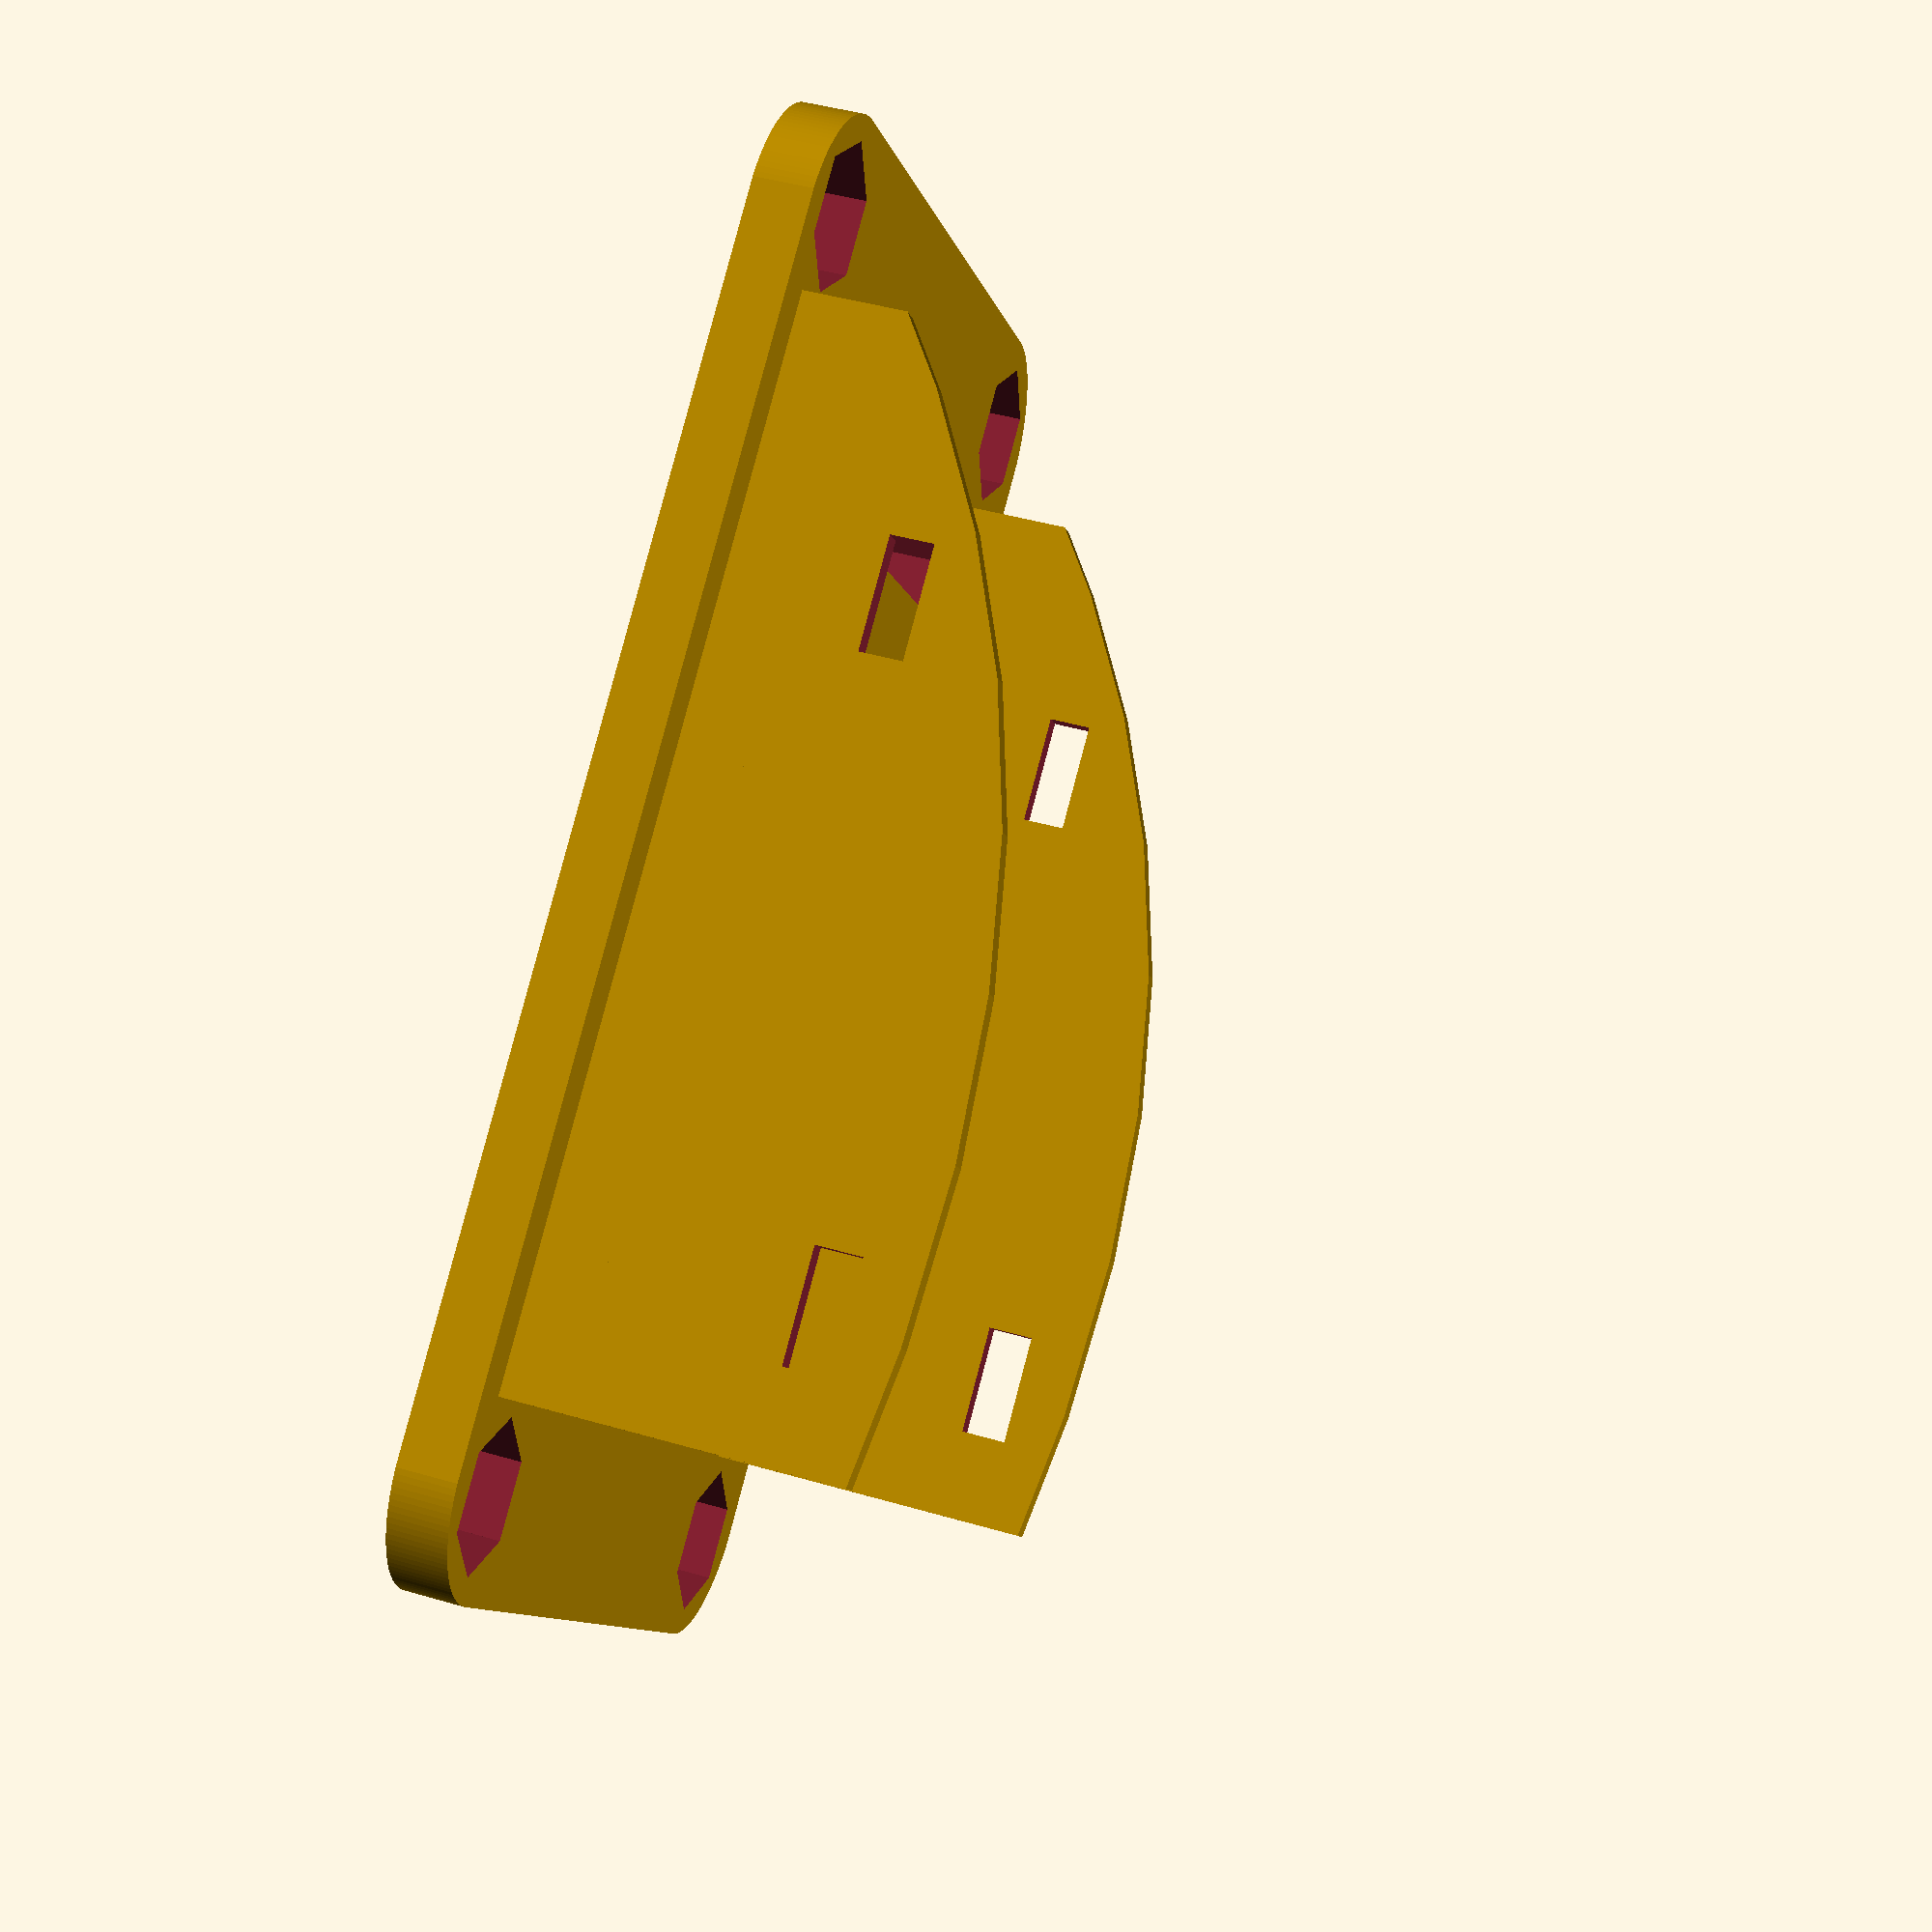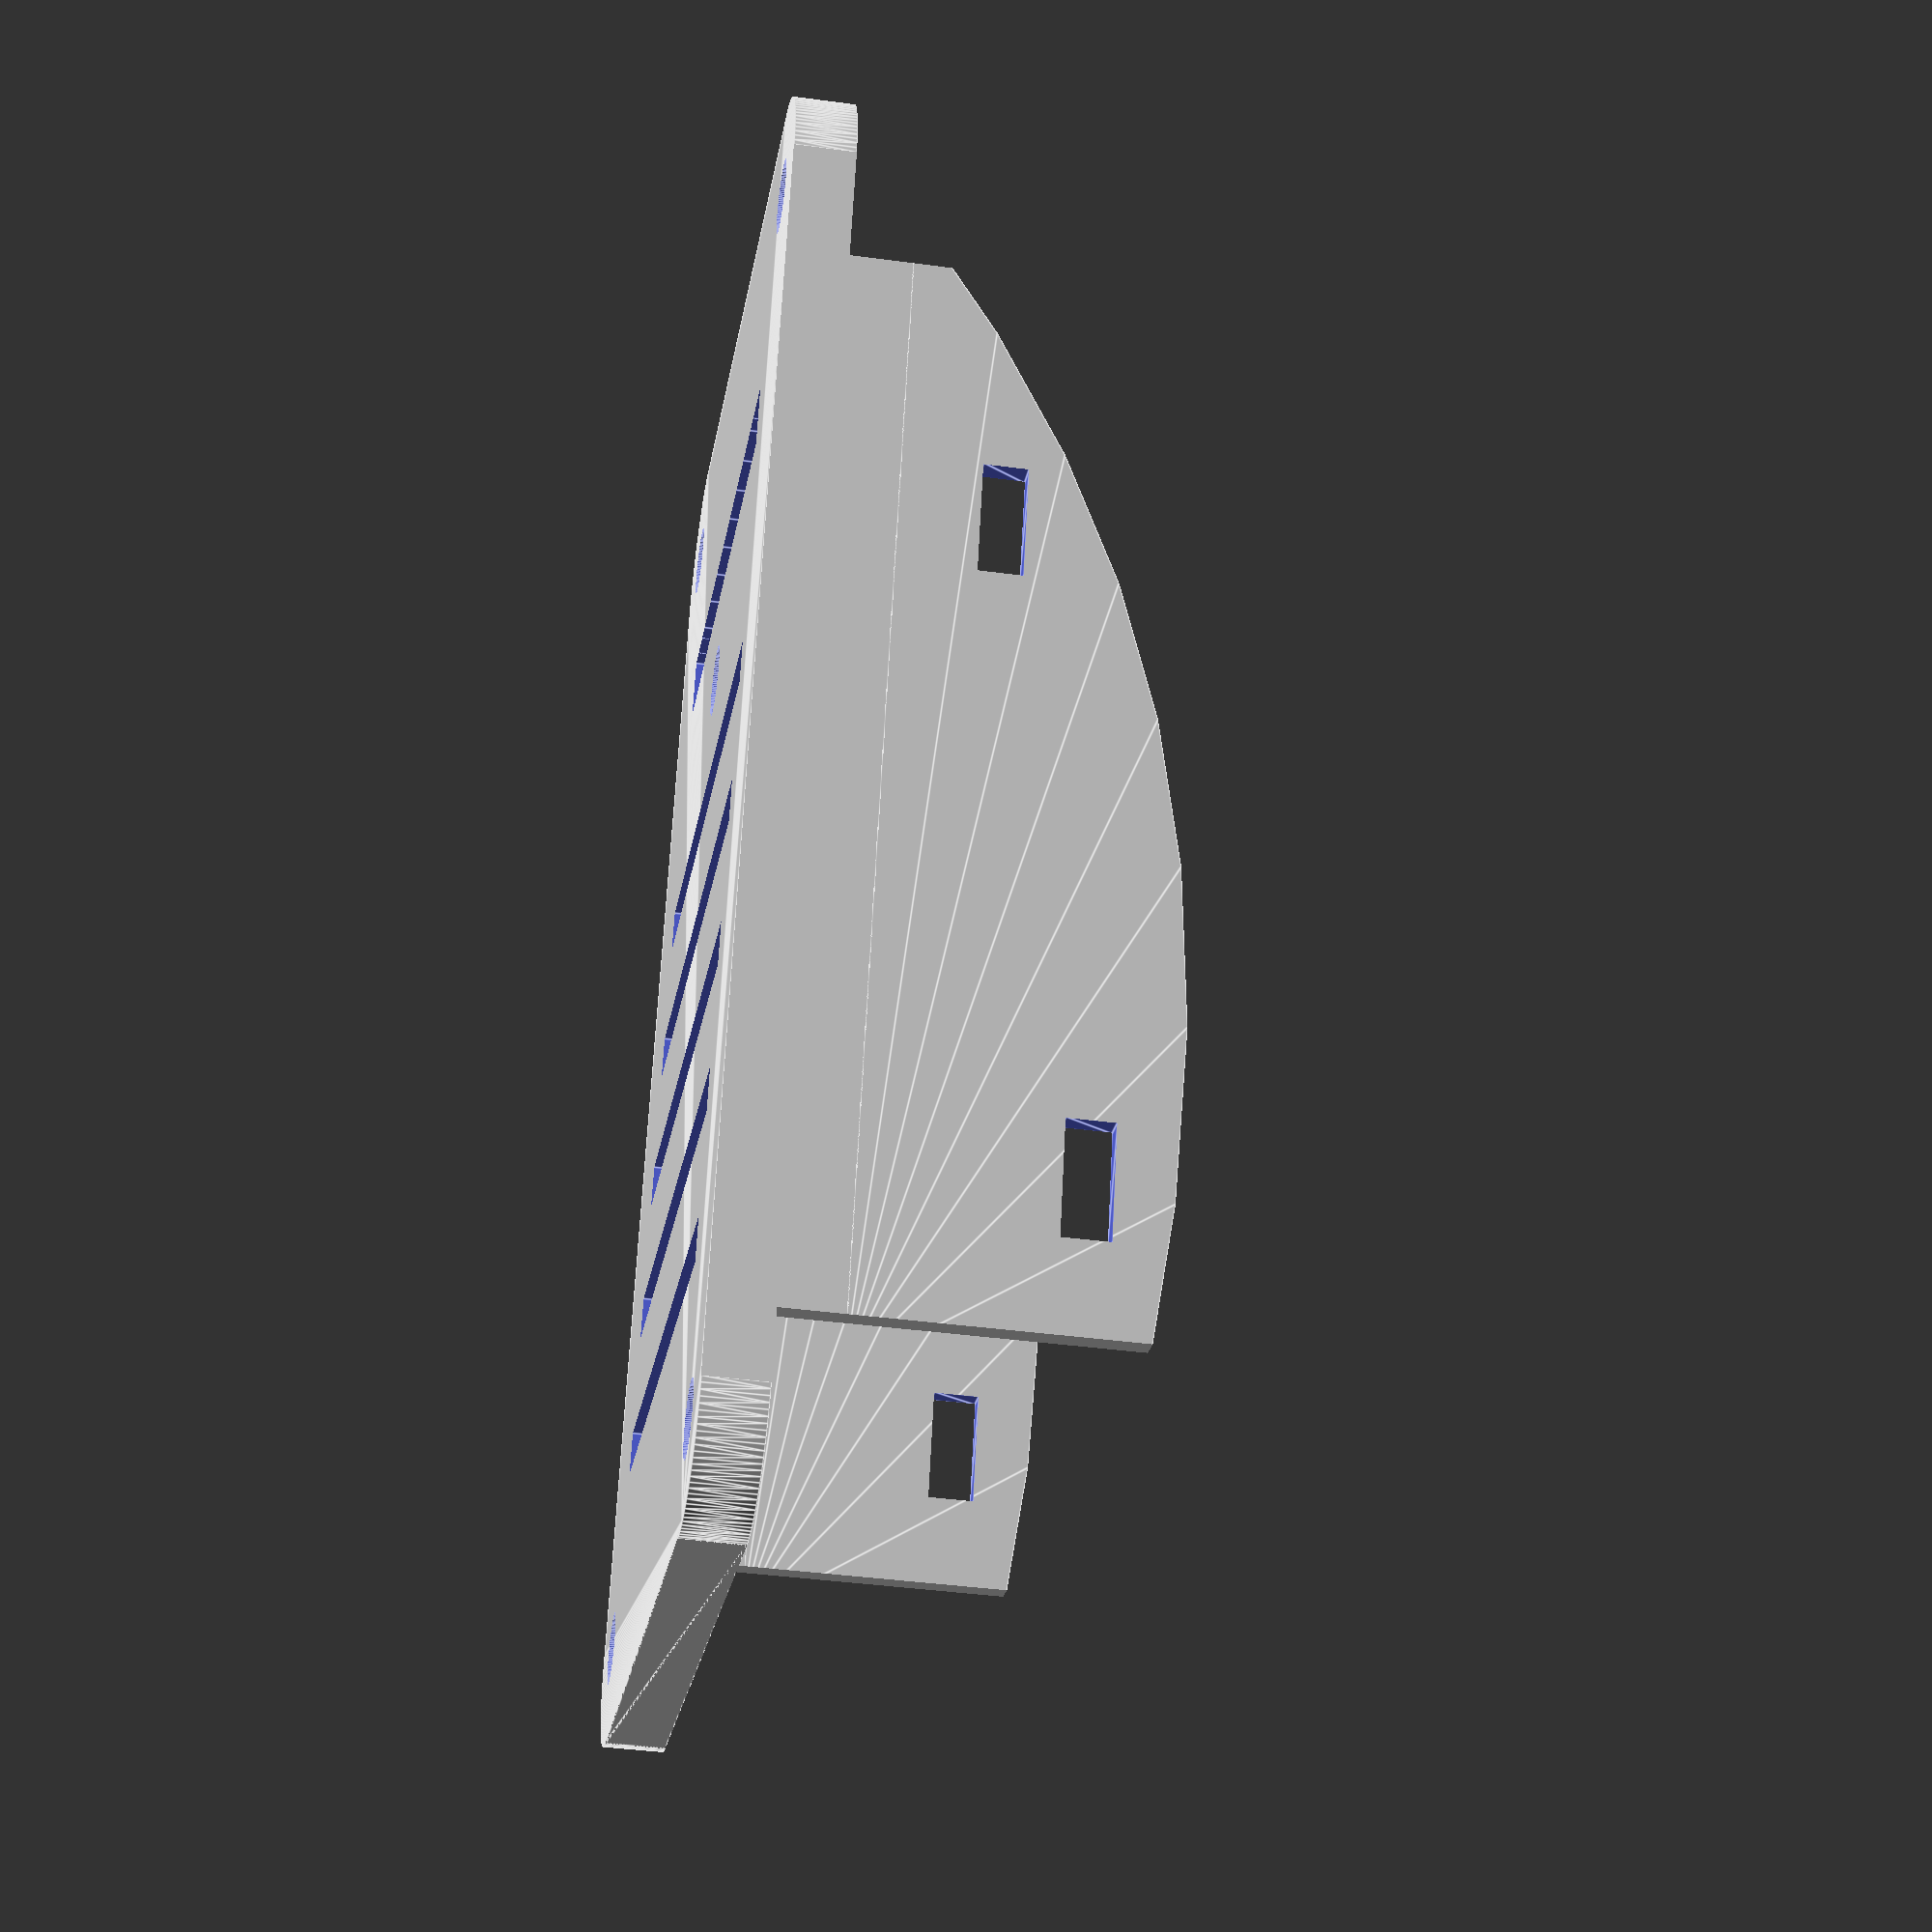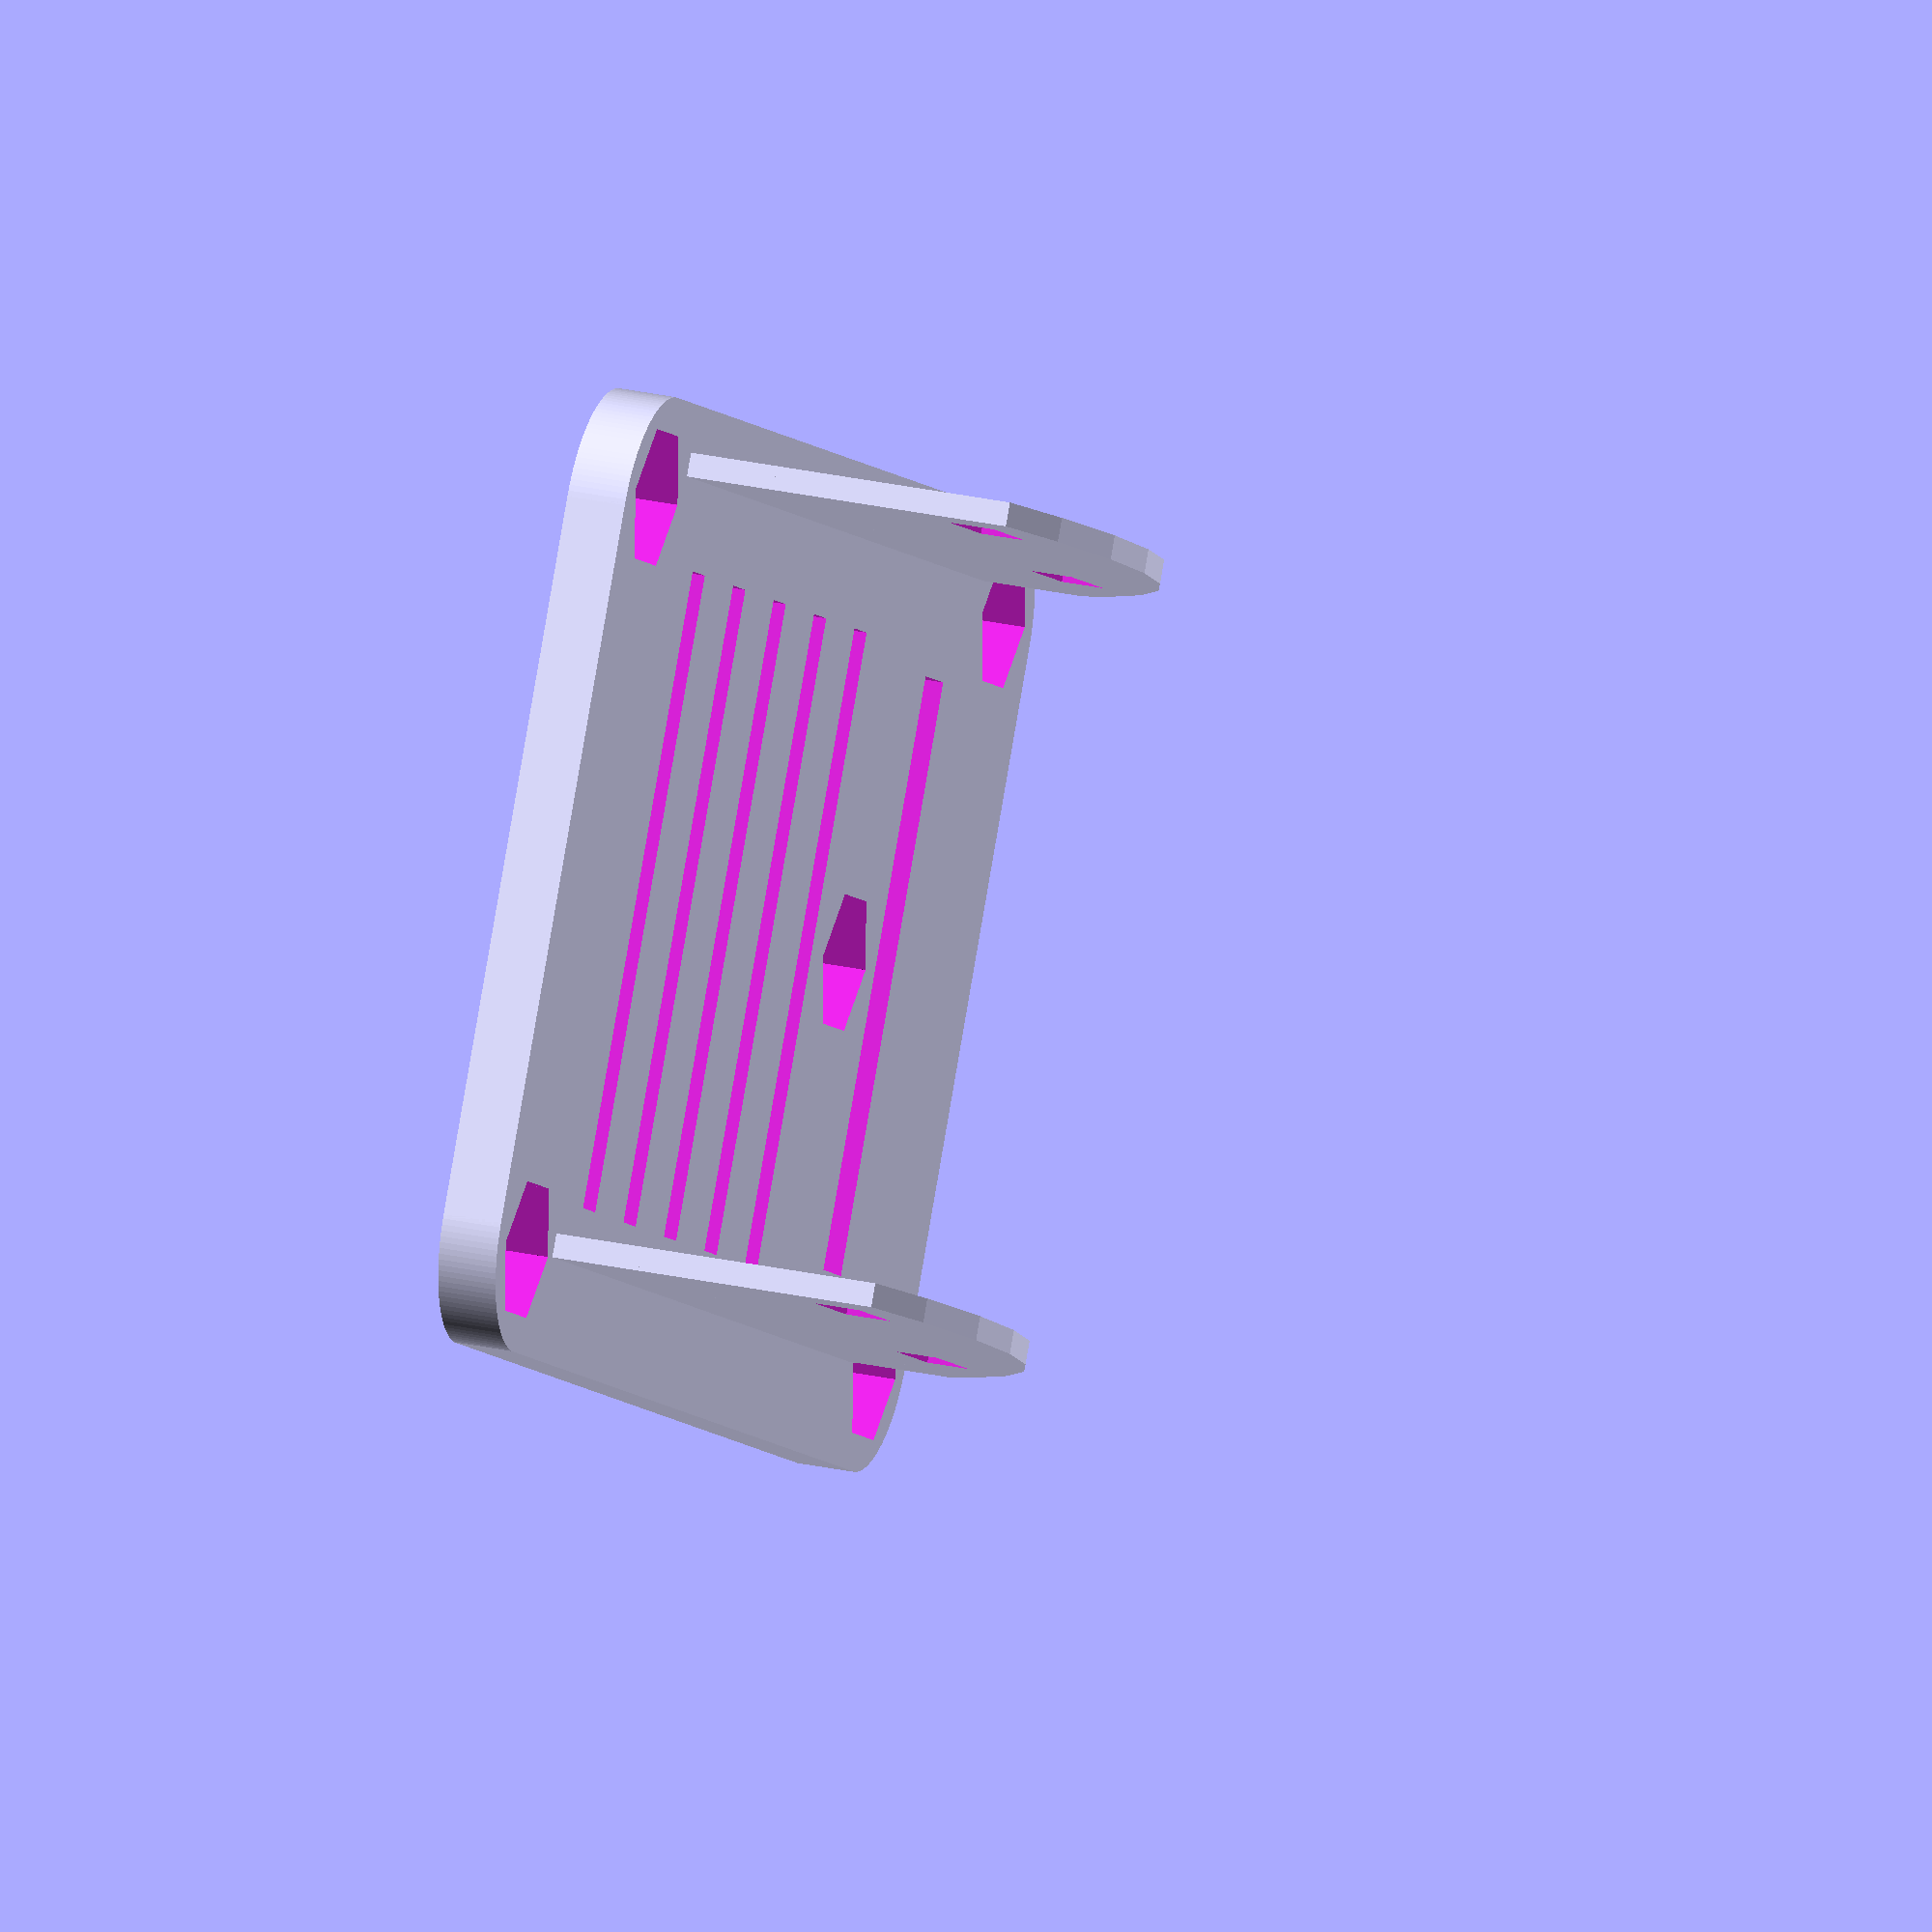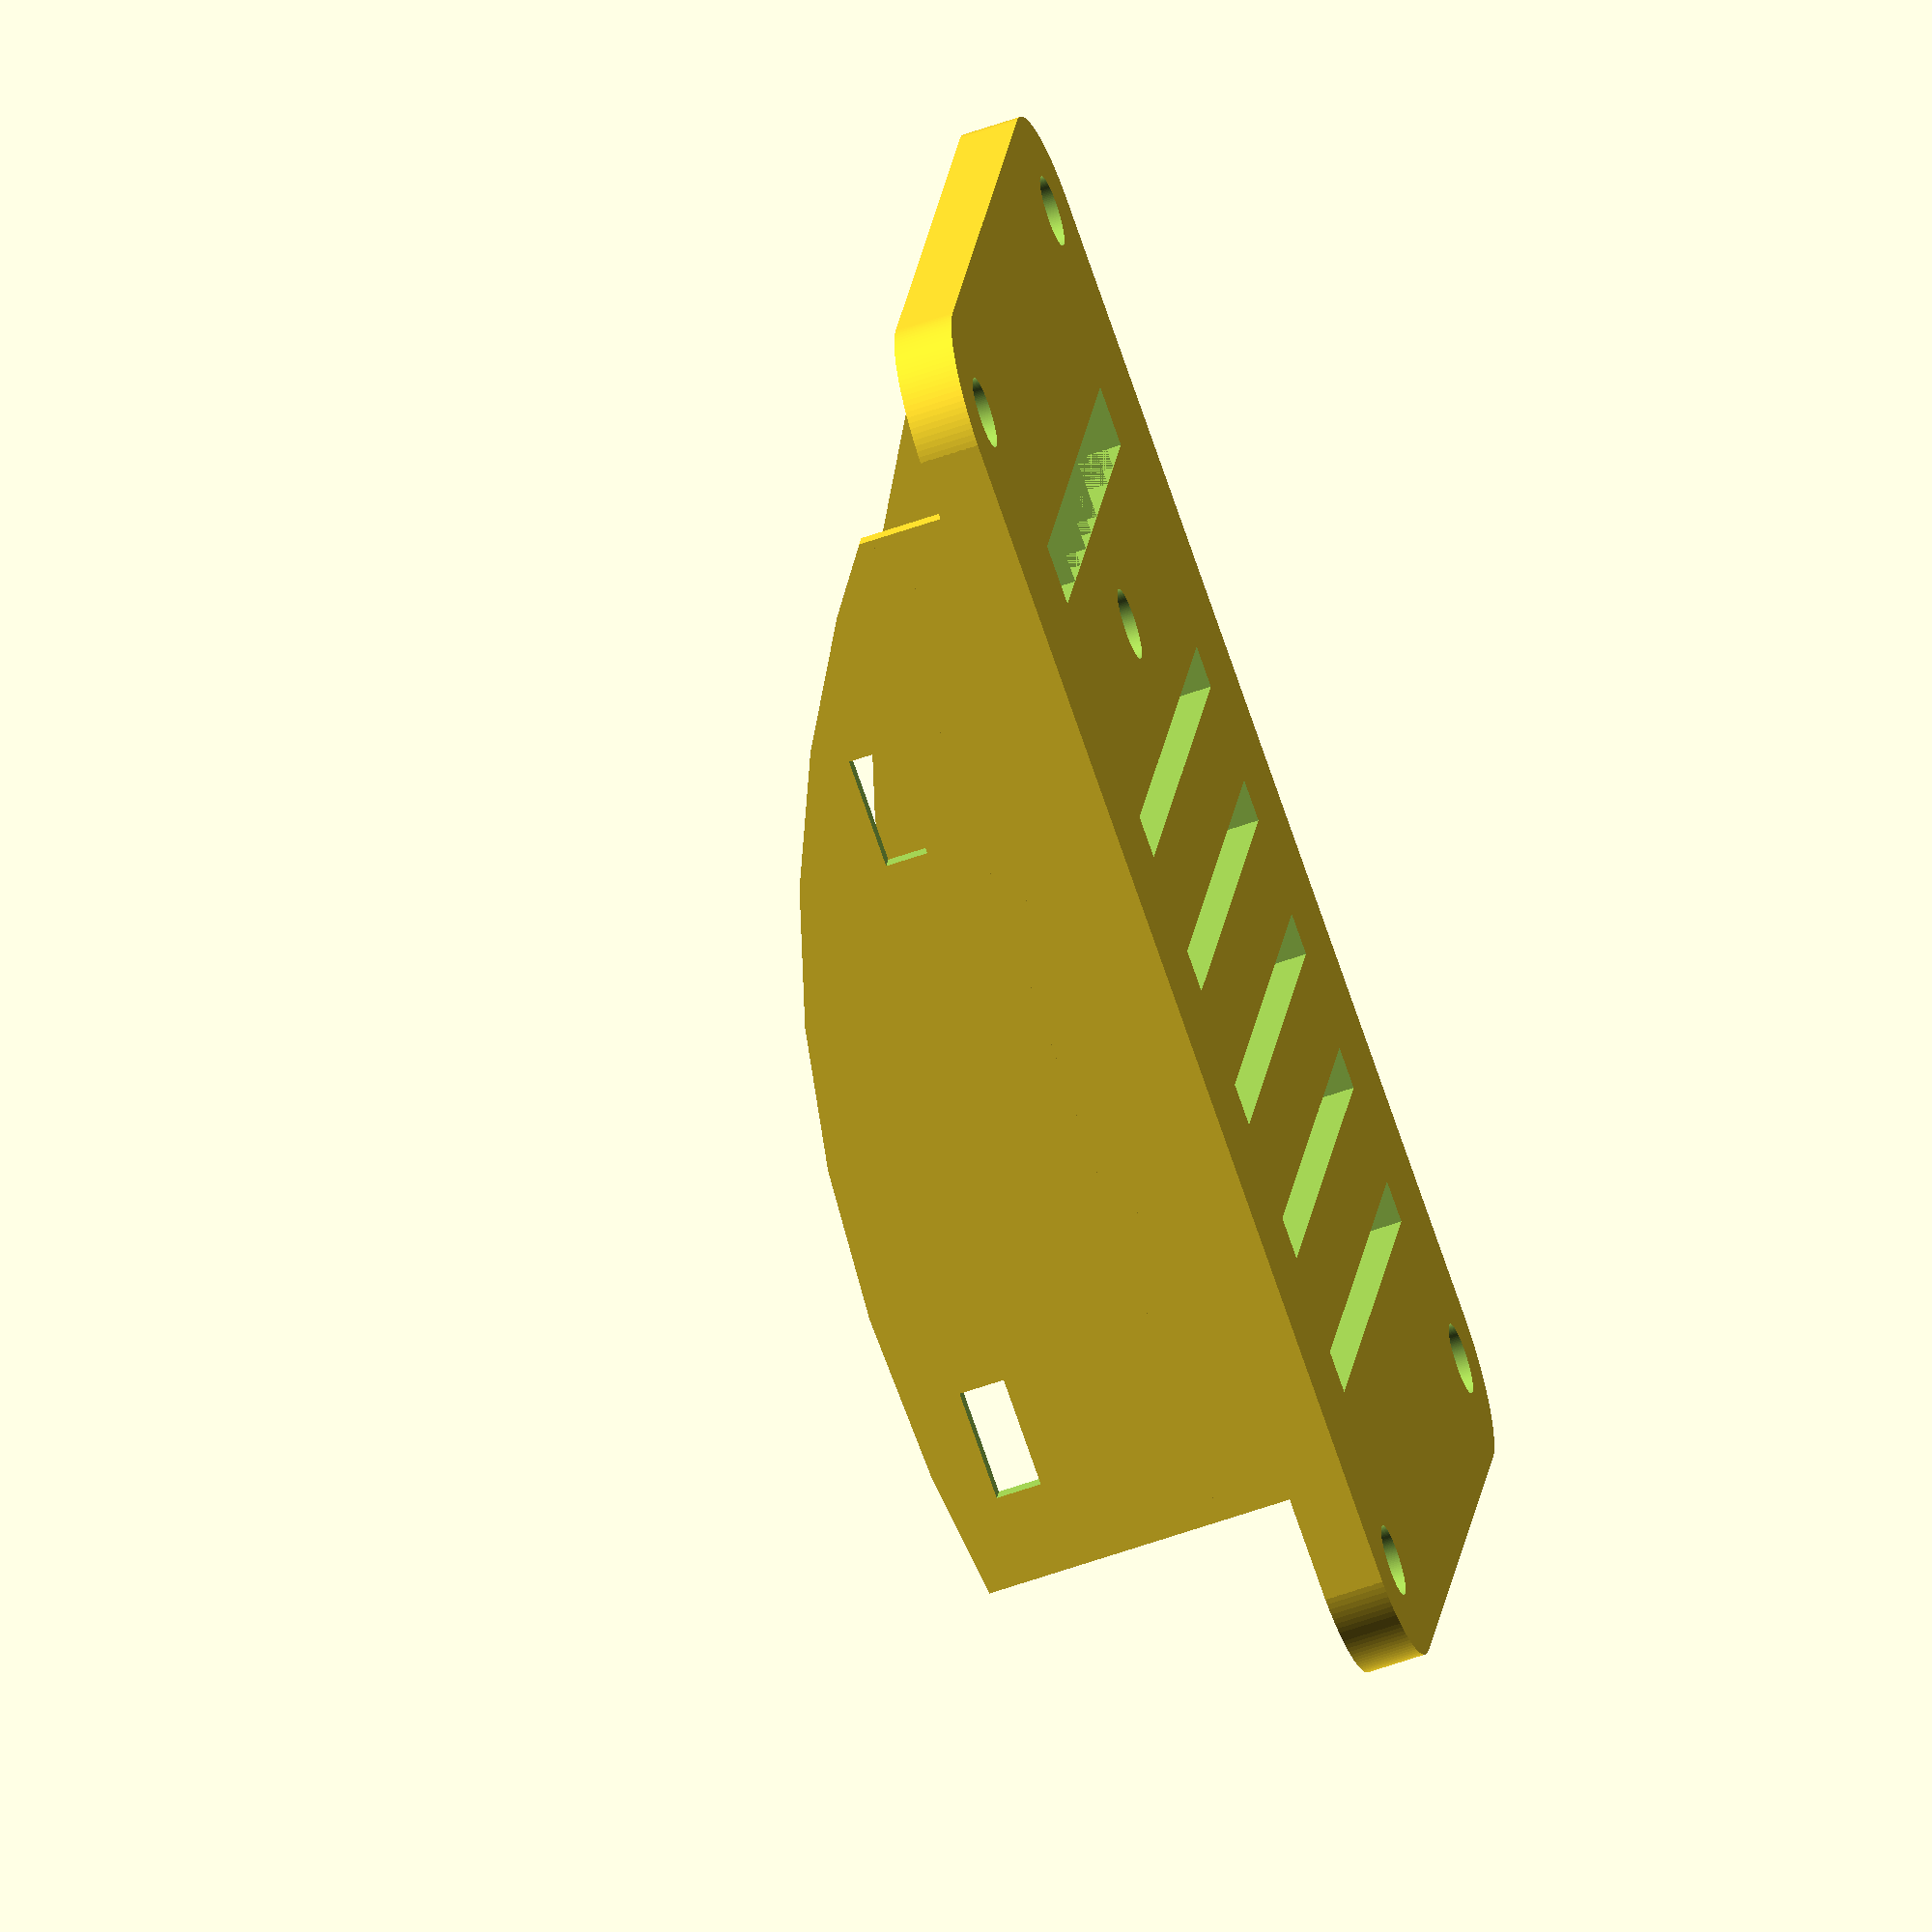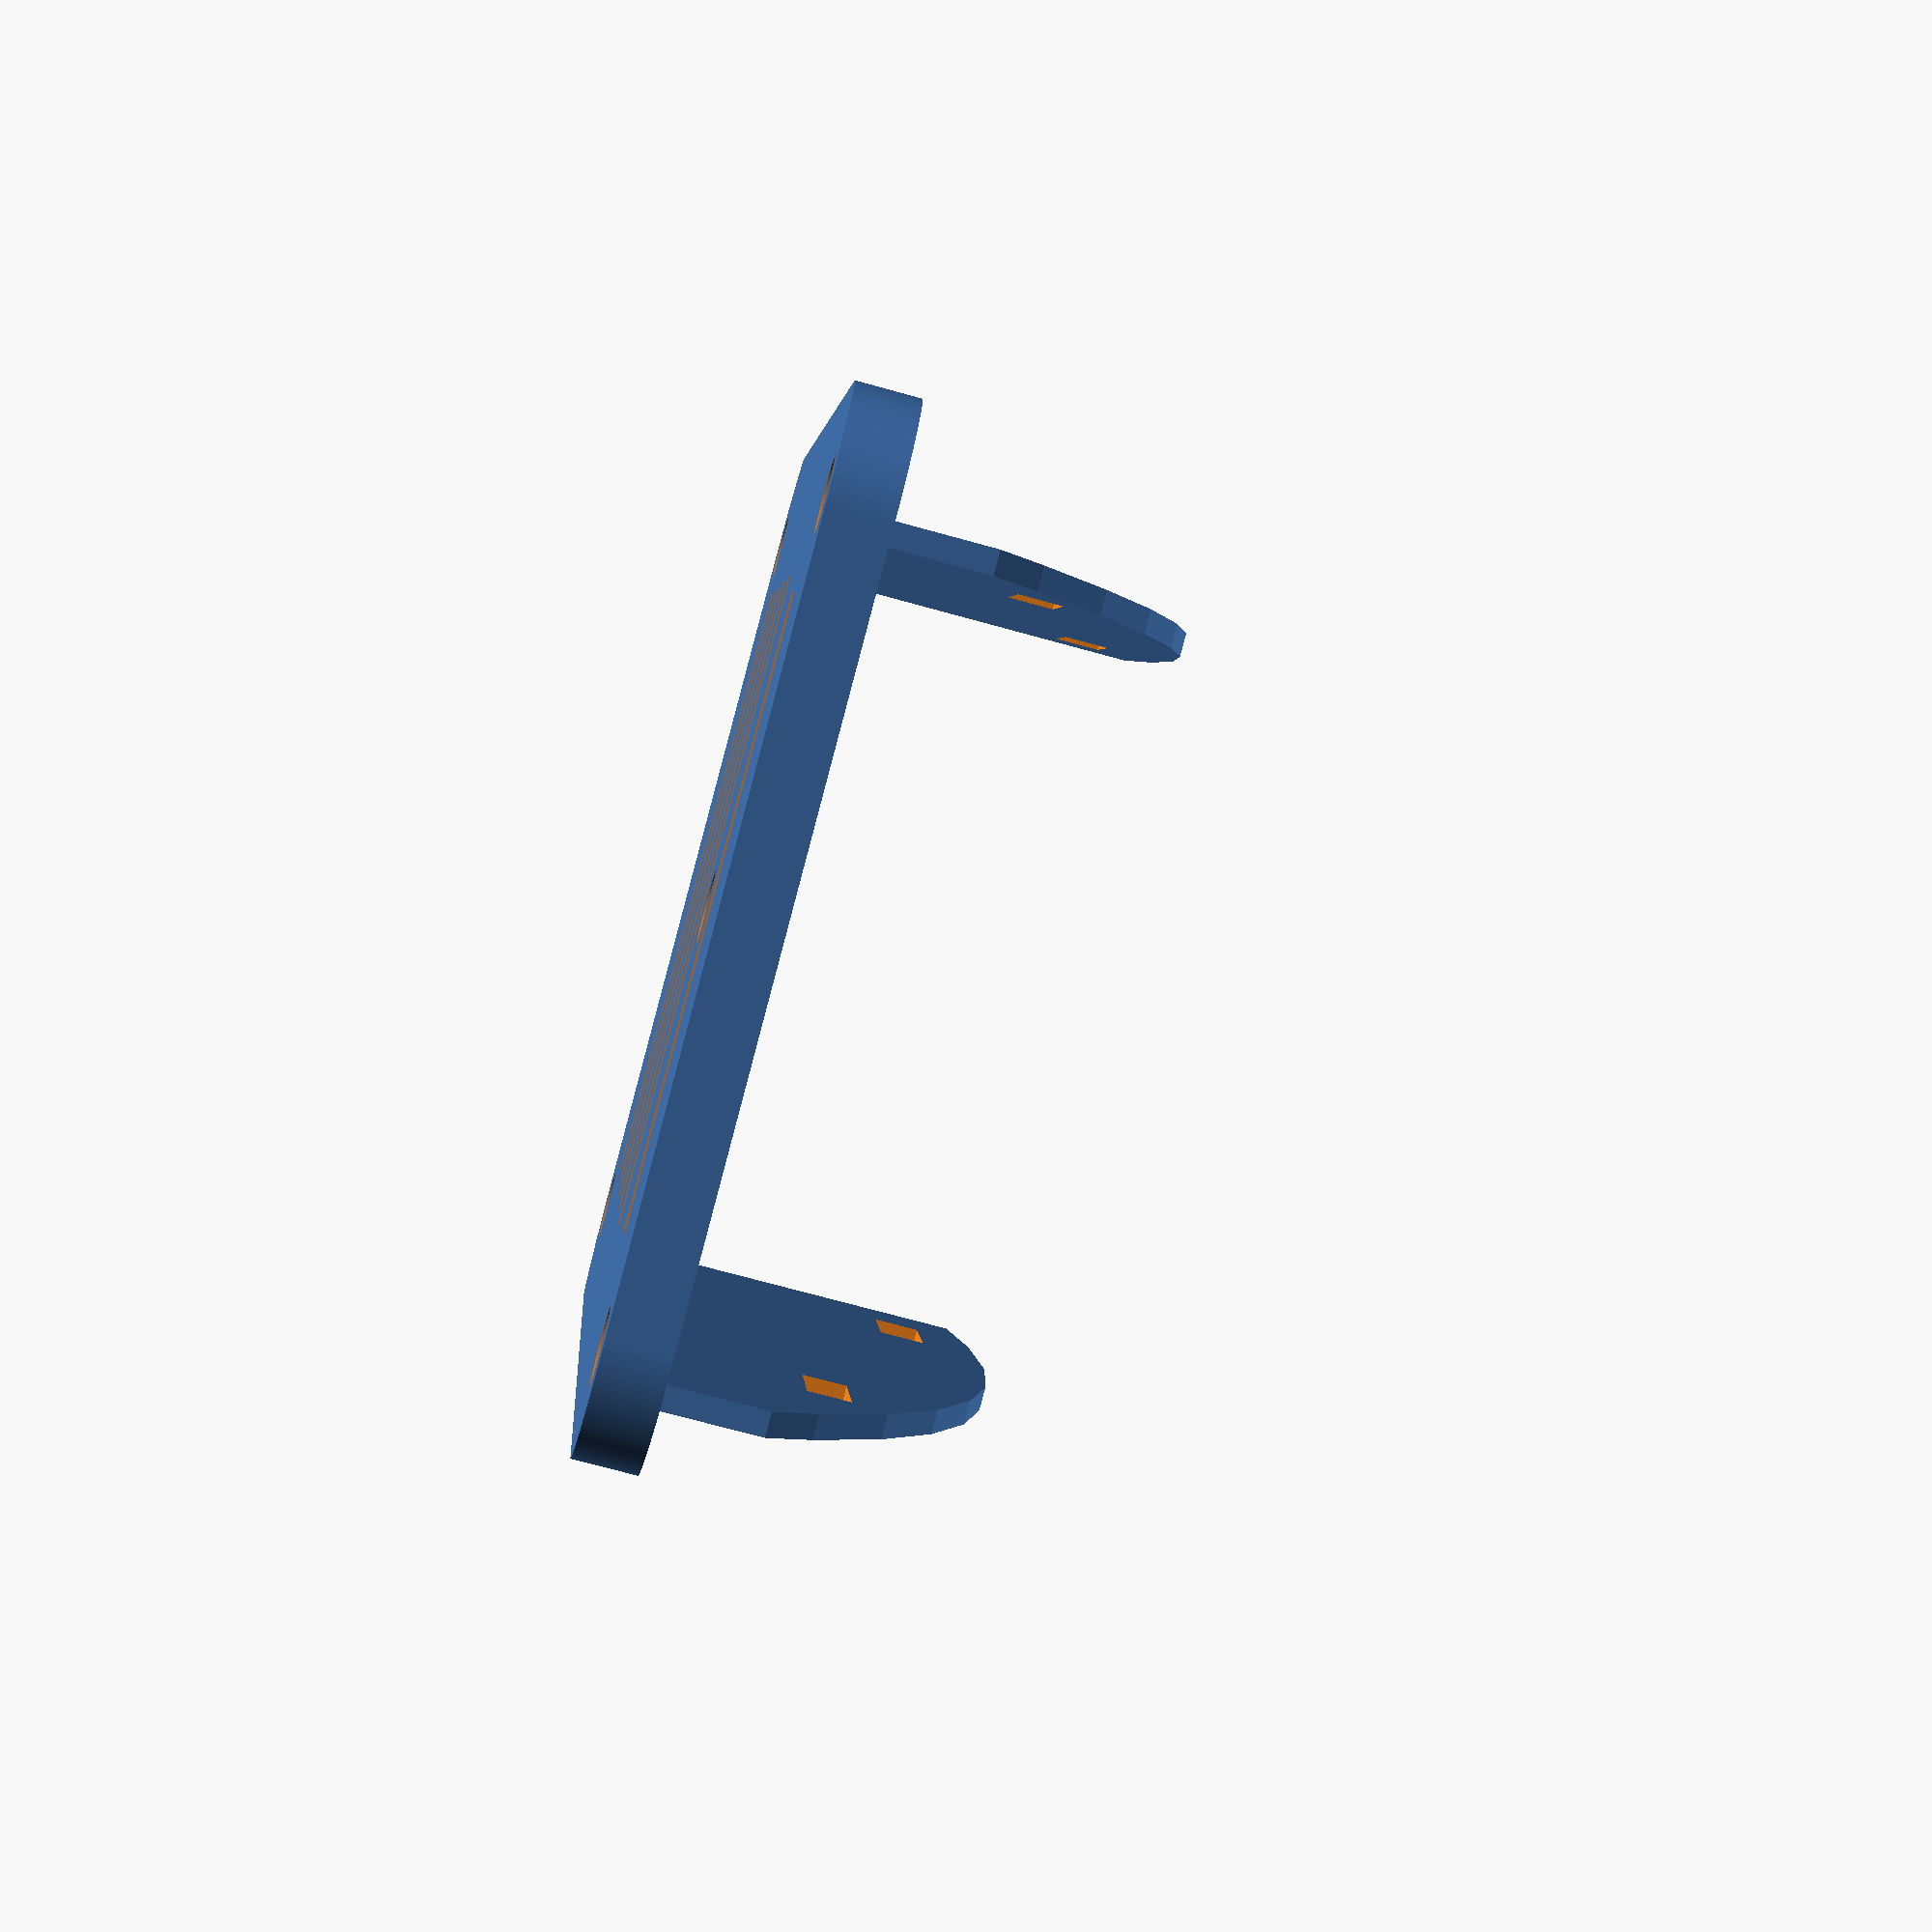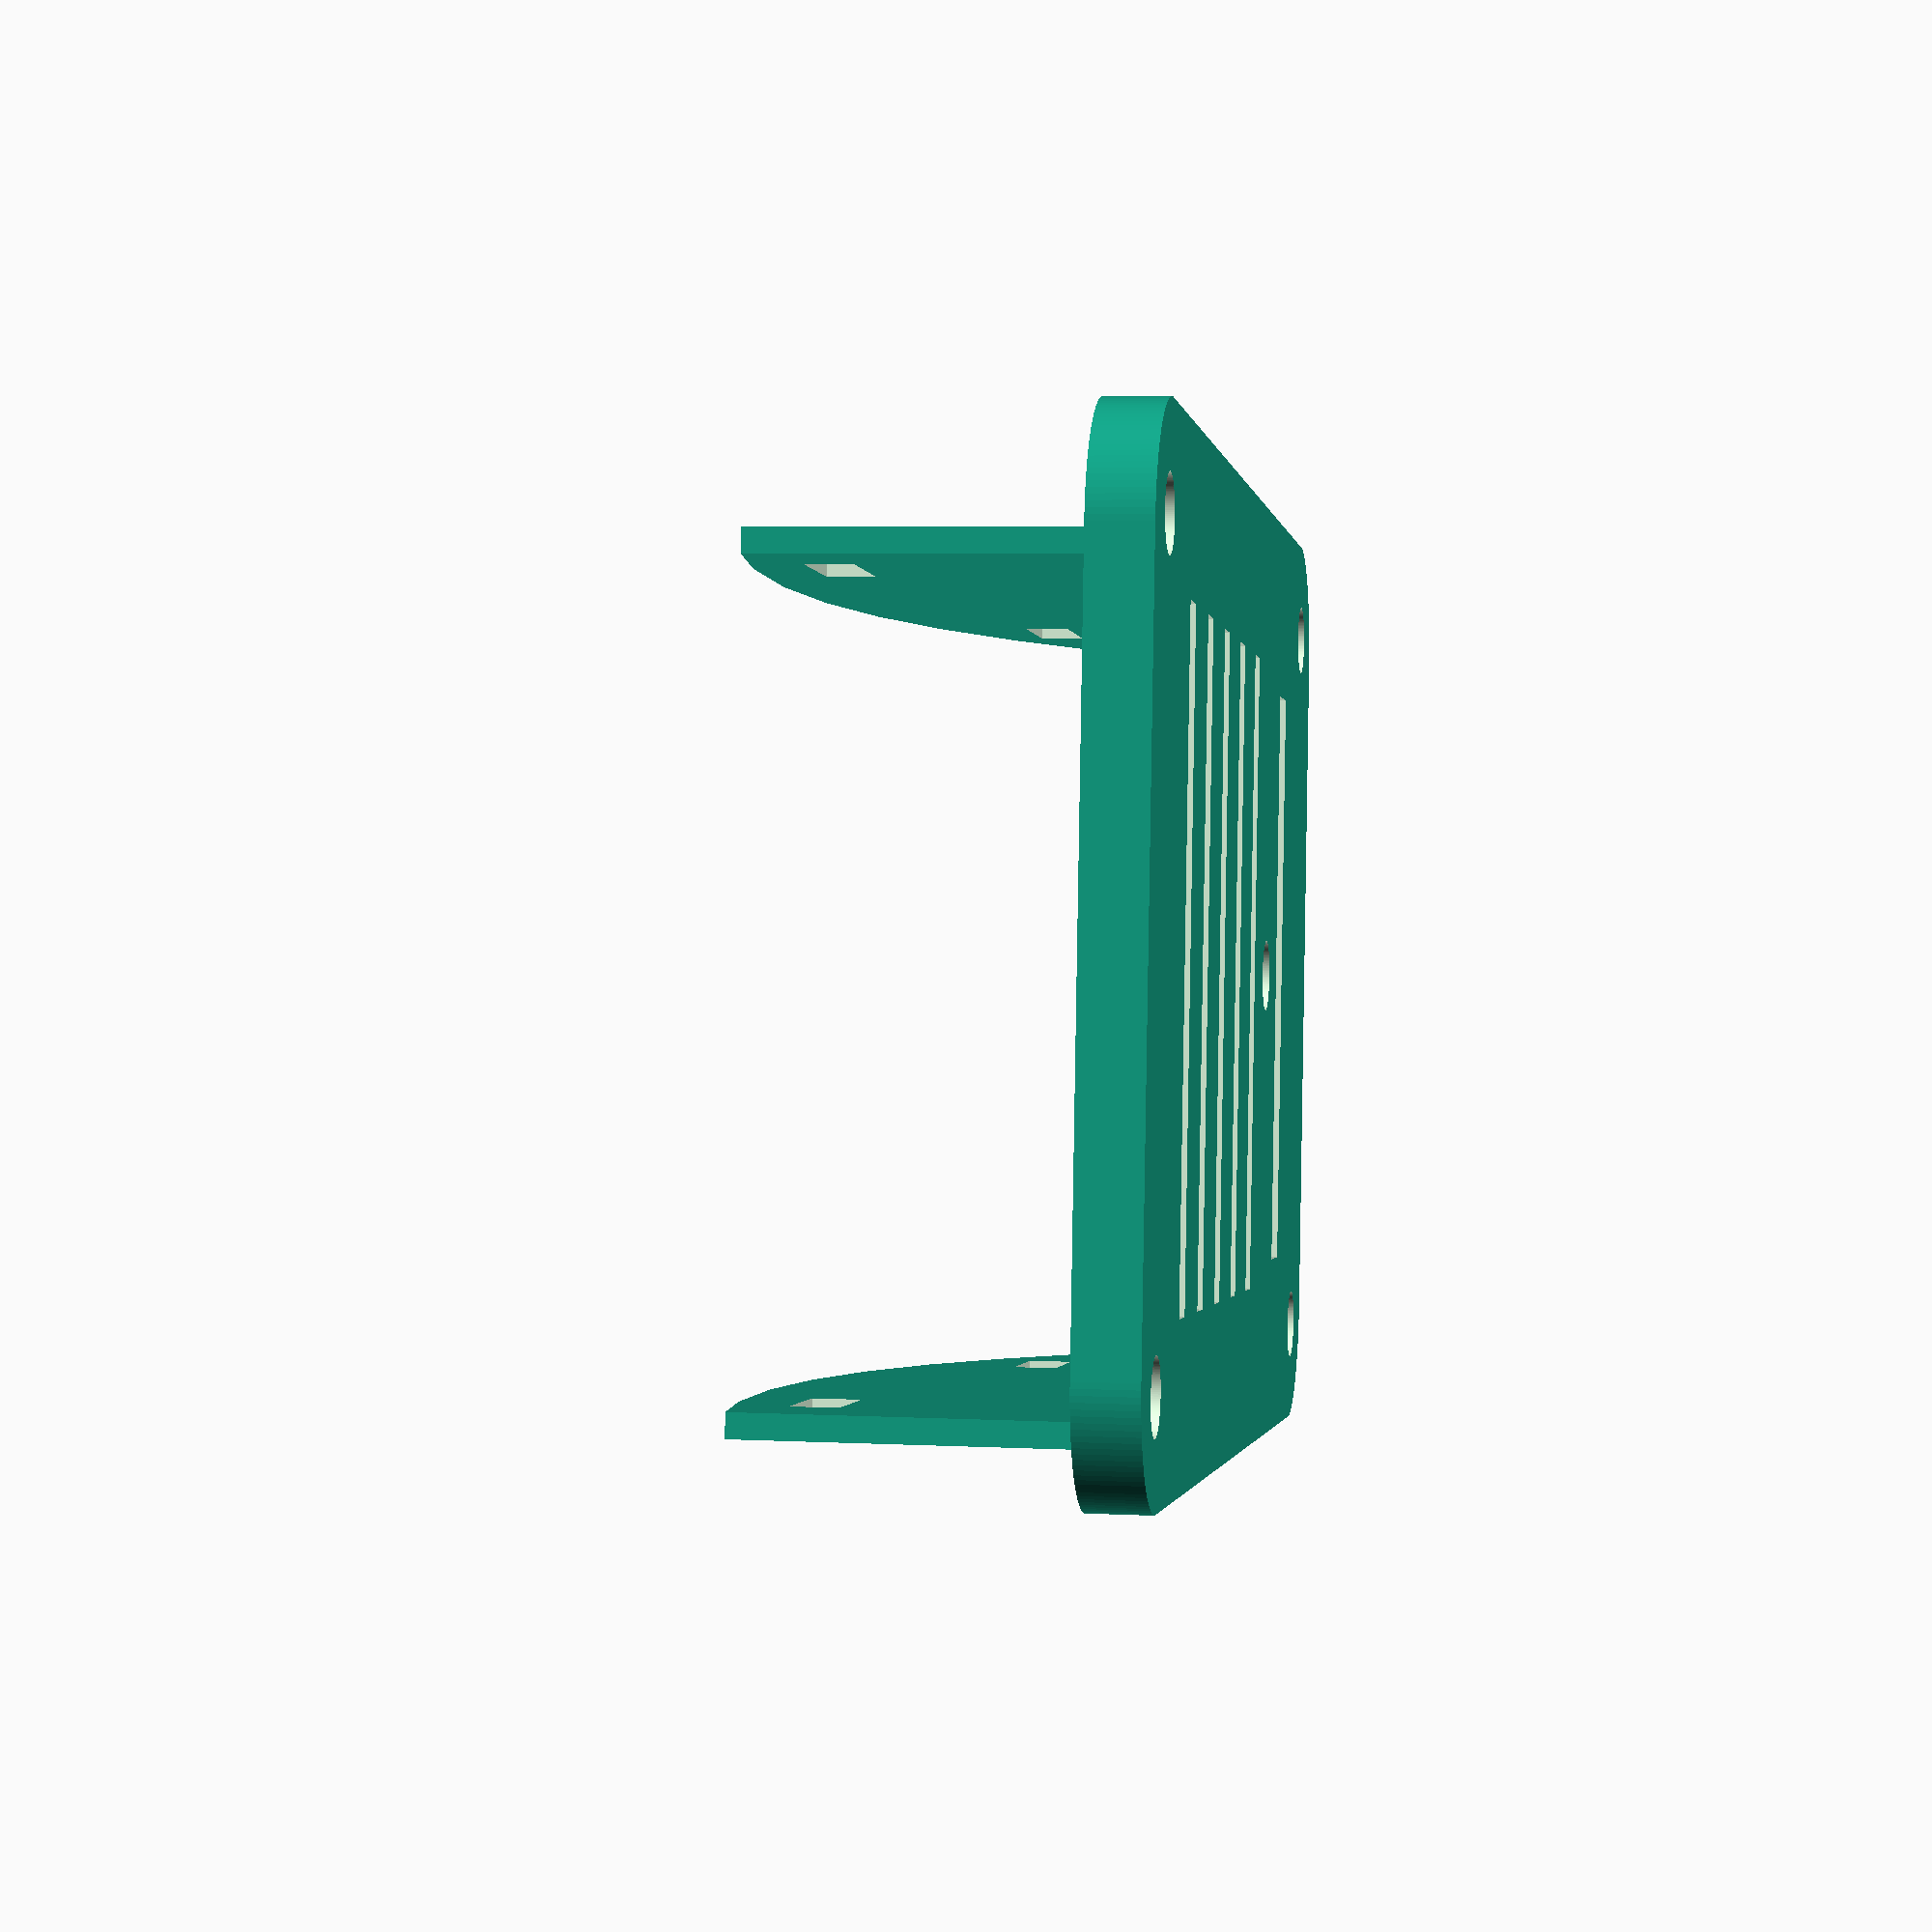
<openscad>
/* [DOCK_BODY] */
DOCK_BODY_DEPTH = 14;
DOCK_BODY_HEIGHT = 40;
DOCK_BODY_WIDTH = 60;

DOCK_BACK_THICKNESS = 6;
DOCK_FRONT_THICKNESS = 2.5;
DOCK_WALL_THICKNESS = 3.5;

//Protector should be a part of the front cover - it will be easier to print per module
DOCK_PROTECTOR_HEIGHT = 0;
DOCK_PROTECTOR_DEPTH = 0;

/* [PHOTO SCREW PORT] */
NUT_HEIGHT = 5.6;
NUT_WIDTH = 11.1;
NUT_INSIDE_DIAMETER = 6.350;
NUT_HOLDER_WALL_THICKNESS = 1.5;
NUT_HOLDER_BASE_THICKNESS = 1.5;

/* [BUTTONS] */
NUMBER_OF_BUTTONS = 3;
BUTTON_TOP_WIDTH = 4;
BUTTON_TOP_HEIGHT = 4;
BUTTON_BOTTOM_WIDTH = 6.20;
BUTTON_BOTTOM_HEIGHT = 6.20;
BUTTON_BOTTOM_DISTANCE = 2;
BUTTON_CYLINDER_DIAMETER = 3.5;
BUTTON_CYLINDER_TO_WALL = (BUTTON_BOTTOM_WIDTH - BUTTON_CYLINDER_DIAMETER)/2;

BUTTON_RAIL_DEPTH = 4;
BUTTON_RAIL_WIDTH = 4.4;
BUTTON_RAIL_HEIGHT = (DOCK_BODY_DEPTH - BUTTON_BOTTOM_HEIGHT)/2;
BUTTON_RAIL_OFFSET = -(DOCK_BODY_DEPTH - BUTTON_RAIL_HEIGHT)/2;

/* [GOLDPIN POSITION] */
LID_OFFSET = 2.0;     // To be 2.27, safer to set 2.5 and taken 0.5 to front wall
GOLDPIN_RASTER_EDGE_DISTANCE = 25;

/* [GOLDPIN SIZE] */
RASTER_INTERPIN_DISTANCE = 2.54; // specs
RASTER_SLOT_HEIGHT = 8.45; // measured
RASTER_TOTAL_HEIGHT = 11.41; // measured
RASTER_PIN_WIDTH = 0.64 + 0.3;  //specs + 0.3
RASTER_PIN_DEPTH = 0.40 + 0.3;  //specs + 0.3
GOLDPIN_SHELF_BASE = 1.0;
GOLDPIN_SHELF_WALL_THICKNESS = 1.5;

//GOLDPIN_SHELF_MOUNT = 2;
GOLDPIN_SHELF_MOUNT_WIDTH = 2.5;
GOLDPIN_SHELF_MOUNT_HEIGHT = 4.95;

/* [POLOLU SIZE] */
POLOLU_SIDE = 17.87;
POLOLU_SHELF_THICKNESS = 2;
POLOLU_MINI_SHELF_SIDE = 4;
POLOLU_SCREW_DIAMETER = 2.27;

/* [MINIJACK PORT SIZE] */
MINIJACK_PORT_RADIUS = 7.1;

/* [DC PORT SIZE] */
DC_PORT_RADIUS = 7.8;  //11.5 body mounted

/* [MOUNTING ELEMS] */
SCREW_DIAMETER = 3; // M3 screw
SCREW_HEAD_DIAMETER = 6.4; // M3 screw
SCREW_HEAD_THICKNESS = 3.07; // M3 screw
SCREW_WALL_DISTANCE = 0;
SCREW_HEX_HEIGHT = 5.42;
SCREW_HEX_RADIUS = 6.20;
SCREW_HEX_THICKNESS = 2.42;

/* [VENTS] */
VENT_THICKNESS = 1.8;

/* [PROTECTORS */
PROTECTOR_WIDTH = 2;
PROTECTOR_Z_OFFSET = 3.33;
PROTECTOR_Y_OFFSET = 4.30;
PROTECTOR_Y_OFFSET_TOP = 1;

/* [MISC] */
CORNER_CURVE_DIAMETER = 10;
TOLERANCE = 0.05;
EXPLODE_OFFSET = 20;  

DELTA = 0.001; // used for non-perfect diffs

/* [HIDDEN] */
$fn = 128;

//color("grey")
//dock_rim_with_buttons(DOCK_BODY_WIDTH, DOCK_BODY_HEIGHT, DOCK_BODY_DEPTH, DOCK_WALL_THICKNESS, BUTTON_BOTTOM_WIDTH, BUTTON_BOTTOM_DISTANCE, NUT_HOLDER_WALL_THICKNESS, NUT_HOLDER_BASE_THICKNESS);
//
//color("red")
//translate([0,0,(-DOCK_BODY_DEPTH-DOCK_BACK_THICKNESS)/2- EXPLODE_OFFSET])
//rotate([180,0,0])
//dock_back_wall(DOCK_BODY_WIDTH, DOCK_BODY_HEIGHT,  DOCK_BACK_THICKNESS);

//color("red")
//translate([0,0,(+DOCK_BODY_DEPTH+DOCK_FRONT_THICKNESS)/2 + EXPLODE_OFFSET ])
dock_front_wall(DOCK_BODY_WIDTH, DOCK_BODY_HEIGHT,  DOCK_FRONT_THICKNESS);

//curved_protector();

module dock_body(width, height, depth) {
    x_translate = width-CORNER_CURVE_DIAMETER;
    y_translate = height-CORNER_CURVE_DIAMETER;
    
    hull(){
        translate([-x_translate/2, -y_translate/2, 0])
        cylinder(depth,CORNER_CURVE_DIAMETER/2, CORNER_CURVE_DIAMETER/2, true);    
        
        translate([-x_translate/2, y_translate/2, 0])
        cylinder(depth,CORNER_CURVE_DIAMETER/2, CORNER_CURVE_DIAMETER/2, true);

        translate([x_translate/2, y_translate/2, 0])
        cylinder(depth,CORNER_CURVE_DIAMETER/2, CORNER_CURVE_DIAMETER/2, true);        
        
        translate([x_translate/2, -y_translate/2, 0])
        cylinder(depth,CORNER_CURVE_DIAMETER/2, CORNER_CURVE_DIAMETER/2, true);        
    }
}

module dock_wall_base(width, height, depth){
   x_translate = width-CORNER_CURVE_DIAMETER;
   y_translate = height-CORNER_CURVE_DIAMETER;
        
   //TODO: refactor these 
   slot_diameter = SCREW_DIAMETER/2 + 1.0;
   washer_diameter = SCREW_DIAMETER/2 + 4.0;
   y_offset = max(DOCK_WALL_THICKNESS, DOCK_PROTECTOR_HEIGHT);    
   x_translation = (width-DOCK_WALL_THICKNESS)/2 - slot_diameter - SCREW_WALL_DISTANCE;    
   special_x_translation = x_translation - GOLDPIN_RASTER_EDGE_DISTANCE/2 - SCREW_DIAMETER/2;
   y_translation = (height-y_offset)/2 - slot_diameter - SCREW_WALL_DISTANCE;        
    
   difference(){
       hull(){
            translate([-x_translate/2, -y_translate/2, 0])
            cylinder(depth,CORNER_CURVE_DIAMETER/2, CORNER_CURVE_DIAMETER/2, true);    
            
            translate([-x_translate/2, y_translate/2, 0])
            cylinder(depth,CORNER_CURVE_DIAMETER/2, CORNER_CURVE_DIAMETER/2, true);

            translate([x_translate/2, y_translate/2, 0])
            cylinder(depth,CORNER_CURVE_DIAMETER/2, CORNER_CURVE_DIAMETER/2, true);        
            
            translate([x_translate/2, -y_translate/2, 0])
            cylinder(depth,CORNER_CURVE_DIAMETER/2, CORNER_CURVE_DIAMETER/2, true);        
        };          
        //substract screws           
        translate([special_x_translation, 0, 0])
        cylinder(DOCK_BACK_THICKNESS,SCREW_DIAMETER/2,SCREW_DIAMETER/2,true);             
        
        translate([x_translation, y_translation, 0])
        cylinder(DOCK_BACK_THICKNESS,SCREW_DIAMETER/2,SCREW_DIAMETER/2,true);        
    
        translate([-x_translation, y_translation, 0])
        cylinder(DOCK_BACK_THICKNESS,SCREW_DIAMETER/2,SCREW_DIAMETER/2,true);               
        
        translate([x_translation, -y_translation, 0])
        cylinder(DOCK_BACK_THICKNESS,SCREW_DIAMETER/2,SCREW_DIAMETER/2,true);                           
        
        translate([-x_translation, -y_translation, 0])
        cylinder(DOCK_BACK_THICKNESS,SCREW_DIAMETER/2,SCREW_DIAMETER/2,true);           
        
        //substract vents        
        translate([-18, 0, 0])
        cube([VENT_THICKNESS, DOCK_BODY_HEIGHT*2/3, DOCK_BACK_THICKNESS*2], true);                                      
        translate([-12, 0, 0])
        cube([VENT_THICKNESS, DOCK_BODY_HEIGHT*2/3, DOCK_BACK_THICKNESS*2], true);                              
        translate([-6, 0, 0])
        cube([VENT_THICKNESS, DOCK_BODY_HEIGHT*2/3, DOCK_BACK_THICKNESS*2], true);                        
        translate([0, 0, 0])
        cube([VENT_THICKNESS, DOCK_BODY_HEIGHT*2/3, DOCK_BACK_THICKNESS*2], true);
        translate([6, 0, 0])
        cube([VENT_THICKNESS, DOCK_BODY_HEIGHT*2/3, DOCK_BACK_THICKNESS*2], true);                          
   }     
}

module dock_back_wall(width, height, depth){
   x_translate = width-CORNER_CURVE_DIAMETER;
   y_translate = height-CORNER_CURVE_DIAMETER;
        
   //TODO: refactor these 
   slot_diameter = SCREW_DIAMETER/2 + 1.0;
   washer_diameter = SCREW_DIAMETER/2 + 4.0;
   y_offset = max(DOCK_WALL_THICKNESS, DOCK_PROTECTOR_HEIGHT);    
   x_translation = (width-DOCK_WALL_THICKNESS)/2 - slot_diameter - SCREW_WALL_DISTANCE;    
   special_x_translation = x_translation - GOLDPIN_RASTER_EDGE_DISTANCE/2 - SCREW_DIAMETER/2;
   y_translation = (height-y_offset)/2 - slot_diameter - SCREW_WALL_DISTANCE;        
    
   z_translation = 3.1;    
    
   echo("Back Z translation", z_translation);    
   difference(){
        dock_wall_base(width, height, depth);    
 
        //substract screw washer           
        translate([special_x_translation, 0, z_translation])
        cylinder(DOCK_BACK_THICKNESS,washer_diameter/2,washer_diameter/2,true);       
        
        translate([x_translation, y_translation, z_translation])
        cylinder(DOCK_BACK_THICKNESS,washer_diameter/2,washer_diameter/2,true);       
    
        translate([-x_translation, y_translation, z_translation])
        cylinder(DOCK_BACK_THICKNESS,washer_diameter/2,washer_diameter/2,true);       
        translate([x_translation, -y_translation, z_translation])
        cylinder(DOCK_BACK_THICKNESS,washer_diameter/2,washer_diameter/2,true);       
       
        translate([-x_translation, -y_translation, z_translation])
        cylinder(DOCK_BACK_THICKNESS,washer_diameter/2,washer_diameter/2,true);       
    }    
}

module m3_hex_screw(thicnkess){
        hexagon(SCREW_HEX_HEIGHT, thicnkess);    
}

module protector_inkscape(h)
{
  SCALE = 3.58;
  fudge = 0.1;
  scale([SCALE,SCALE,1])
    scale([25.4/90, -25.4/90, 1]) union()
  {
    difference()
    {
       linear_extrude(height=h)
         polygon([[-23.937100,-4.840512],[-23.986770,5.967508],[23.986769,5.967508],[19.119586,2.504936],[14.069221,-0.396163],[8.766792,-2.714874],[3.143421,-4.430280],[-2.869774,-5.521463],[-9.341672,-5.967508],[-16.341154,-5.747496],[-23.937100,-4.840512]]);
       translate([0, 0, -fudge])
         linear_extrude(height=h+2*fudge)
           polygon([[-18.048985,-3.485942],[-13.419339,-3.485942],[-13.419339,-1.573382],[-18.048985,-1.573382]]);
       translate([0, 0, -fudge])
         linear_extrude(height=h+2*fudge)
           polygon([[8.586939,0.978958],[13.216586,0.978958],[13.216586,2.762028],[8.586939,2.762028]]);
    }
  }
}   

module curved_protector(){
    z_offset = -5-2.65;    
    
    translate([0,0,10])    
    rotate([90,0,0])
    
    intersection(){
        union(){
                translate([0,z_offset,1/2])
                cube([50,PROTECTOR_Z_OFFSET,1], true);
                protector_inkscape(1);
        };
        cube([44,30,3], true);           
    } 
}

module dock_front_wall(width, height, depth){
    x_translate = width-CORNER_CURVE_DIAMETER;
    y_translate = height-CORNER_CURVE_DIAMETER;
        
    //TODO: refactor these 
    slot_diameter = SCREW_DIAMETER/2 + 1.0;
    washer_diameter = SCREW_DIAMETER/2 + 4.0;
    y_offset = max(DOCK_WALL_THICKNESS, DOCK_PROTECTOR_HEIGHT);    
    x_translation = (width-DOCK_WALL_THICKNESS)/2 - slot_diameter - SCREW_WALL_DISTANCE;    
    special_x_translation = x_translation - GOLDPIN_RASTER_EDGE_DISTANCE/2 - SCREW_DIAMETER/2;
    y_translation = (height-y_offset)/2 - slot_diameter - SCREW_WALL_DISTANCE;      
    
    z_translation = 0.5;
    
    echo("Front Z translation", z_translation);
    union(){
        translate([0,(DOCK_BODY_HEIGHT-PROTECTOR_WIDTH)/2-PROTECTOR_Y_OFFSET_TOP,0])
        curved_protector();
        
        translate([0,-(DOCK_BODY_HEIGHT-PROTECTOR_WIDTH)/2+PROTECTOR_Y_OFFSET,0])
        curved_protector();
        
        intersection(){
            difference(){
                dock_wall_base(width, height, depth);        

                translate([(width-GOLDPIN_RASTER_EDGE_DISTANCE)/2,0,0])            
                rotate([0,0,90])
                raster_n_pins_wider(9);
        
                //substract screw washer           
                translate([special_x_translation, 0, z_translation])
                m3_hex_screw(DOCK_FRONT_THICKNESS);            
                
                translate([x_translation, y_translation, z_translation])
                m3_hex_screw(DOCK_FRONT_THICKNESS);            
            
                translate([-x_translation, y_translation, z_translation])
                m3_hex_screw(DOCK_FRONT_THICKNESS);            
                translate([x_translation, -y_translation, z_translation])
                m3_hex_screw(DOCK_FRONT_THICKNESS);
                
                translate([-x_translation, -y_translation, z_translation])
                m3_hex_screw(DOCK_FRONT_THICKNESS);            
            }    
            cube([width,height-DOCK_PROTECTOR_HEIGHT-TOLERANCE,10],true);
        }  
    }   
}

module screw_slot(height, diameter) {
    difference(){
        cube([2*diameter,2*diameter, height], true);              
        cylinder(height*2,SCREW_DIAMETER/2, SCREW_DIAMETER/2, true);  
    }
}

module dock_rim(width, height, depth, wall_thickness) {
    curve_ratio = sqrt(pow(width-wall_thickness,2) + pow(height-wall_thickness,2)) / sqrt(pow(width,2) + pow(height,2));
    
    scaled_curve = CORNER_CURVE_DIAMETER * curve_ratio;
    
    difference(){
        dock_body(width, height, depth);
        dock_body(width-wall_thickness, height-wall_thickness, 2*depth, scaled_curve);
    };
    
    translate([0,0,DOCK_PROTECTOR_DEPTH/2])
    difference(){
        dock_body(width, height, depth+DOCK_PROTECTOR_DEPTH);
        cube([width*2, height-DOCK_PROTECTOR_HEIGHT, depth*2], true);
    };
        
    //TODO: add grill for better air flow
}

module button() {
    cube([BUTTON_TOP_WIDTH, BUTTON_TOP_HEIGHT, 3], true);        
}

module cylindric_button() {
    cylinder(DOCK_WALL_THICKNESS*2, BUTTON_CYLINDER_DIAMETER/2, BUTTON_CYLINDER_DIAMETER/2, true);        
}

module button_rail() {
    button_support_thickness = 2.0;
    button_support_height = 10;
    cube([BUTTON_RAIL_DEPTH, BUTTON_RAIL_WIDTH, BUTTON_RAIL_HEIGHT], true);        

    translate([-button_support_thickness/2-BUTTON_RAIL_HEIGHT/2,0,-button_support_height/2+BUTTON_RAIL_HEIGHT/2])
    cube([button_support_thickness, BUTTON_RAIL_WIDTH, button_support_height], true);        
}



module button_row(button_body_width, button_bottom_distance){
    translate_step = BUTTON_BOTTOM_WIDTH + BUTTON_BOTTOM_DISTANCE;
    
    initial_translation = translate_step;
    translate([0, -initial_translation, 0])
    for (n = [0:1:2]){
        translate([0,n*translate_step, 0]) 
        rotate([0,90,0])
        cylindric_button();
    };     
}

module hulled_button_row(button_body_width, button_bottom_distance){
    translate_step = BUTTON_BOTTOM_WIDTH + BUTTON_BOTTOM_DISTANCE;
    
    initial_translation = translate_step;
    translate([0, -initial_translation, 0])
    for (n = [0:1:2]){
        translate([0,n*translate_step, 0]) 
        rotate([0,90,0])
        hull(){
            cylindric_button();            
            translate([10,0,0])
            cylindric_button();            
        }
    };     
}

module button_rail_row(){
    translate_step = BUTTON_BOTTOM_WIDTH + BUTTON_BOTTOM_DISTANCE;
    
    initial_translation = translate_step;
    translate([-BUTTON_RAIL_DEPTH/2-DOCK_WALL_THICKNESS/2, -initial_translation, -BUTTON_RAIL_OFFSET])
    for (n = [0:1:2]){
        translate([0,n*translate_step, 0]) 
        button_rail();
    };     
}


module goldpin_shelf(){    
    pins = 9;
    
    shelf_thickness = GOLDPIN_SHELF_WALL_THICKNESS;
    shelf_height = RASTER_SLOT_HEIGHT - LID_OFFSET - DOCK_FRONT_THICKNESS + GOLDPIN_SHELF_BASE;

    echo("**");    
    echo(shelf_height);
   
    height = RASTER_INTERPIN_DISTANCE + 2*shelf_thickness;
    width = pins*RASTER_INTERPIN_DISTANCE;    

    difference() {
        translate([0,0,(-RASTER_SLOT_HEIGHT+shelf_height)/2 - GOLDPIN_SHELF_BASE])        
        cube([width,height,shelf_height],true);  
        color("red")
        raster_n_pins(pins);        
    };                        
}

module regulator_mini_shelf(){
    difference(){
        cube([POLOLU_MINI_SHELF_SIDE,POLOLU_MINI_SHELF_SIDE,POLOLU_SHELF_THICKNESS],true);
        cylinder(POLOLU_SHELF_THICKNESS*2, POLOLU_SCREW_DIAMETER/2, POLOLU_SCREW_DIAMETER/2, true);
    }    
}

module regulator_shelf(){
    translation_value = (POLOLU_SIDE - POLOLU_MINI_SHELF_SIDE) / 2;
    thinner_translation_value = (POLOLU_SIDE - POLOLU_MINI_SHELF_SIDE/2) / 2;

    translate([thinner_translation_value,translation_value,0])
    cube([POLOLU_MINI_SHELF_SIDE/2,POLOLU_MINI_SHELF_SIDE,2], true);

    translate([translation_value,-translation_value,0])
    regulator_mini_shelf();
    
    translate([-translation_value,translation_value,0])
    regulator_mini_shelf();    
    
}

function nut_cylinder_height(single_nut_height, base_thickness) = 2*(single_nut_height+base_thickness);
function nut_cylinder_radius(single_nut_width, nut_holder_wall_thickness) = single_nut_width + 2*nut_holder_wall_thickness;

module dock_rim_with_buttons(width, height, depth, wall_thickness, button_body_width, button_bottom_distance, nut_holder_wall_thickness, nut_holder_base_thickness) {

    button_translation = 4;
    
    cylinder_radius = nut_cylinder_radius(NUT_WIDTH, nut_holder_wall_thickness); 
    cylinder_height = nut_cylinder_height(NUT_HEIGHT, nut_holder_base_thickness); 

    edge_distance = width/3;

    slot_diameter = SCREW_DIAMETER/2 + 1.0;

    y_offset = max(wall_thickness, DOCK_PROTECTOR_HEIGHT);

    x_translation = (width-wall_thickness)/2 - slot_diameter - SCREW_WALL_DISTANCE;    
    special_x_translation = x_translation - GOLDPIN_RASTER_EDGE_DISTANCE/2 - SCREW_DIAMETER/2;
    y_translation = (height-y_offset)/2 - slot_diameter - SCREW_WALL_DISTANCE;

    echo(cylinder_height);

    union(){         
        difference(){
            dock_rim(width, height, depth, wall_thickness);

            // Placeholder for buttons
            translate([width/2,0,0])
//            button_row(button_body_width, button_bottom_distance);
            hulled_button_row(button_body_width, button_bottom_distance);            
            
            // Placeholder for the photo nut            
            translate([0,-height/2,0])        
            rotate([90,0,0])
            cylinder(height,cylinder_radius/2, cylinder_radius/2, true);            
            
            // Placeholder for mini jack
            translate([-width/2,(height-MINIJACK_PORT_RADIUS-edge_distance)/2,0])            
            rotate([0,90,0])            
            cylinder(height,(MINIJACK_PORT_RADIUS+TOLERANCE)/2, (MINIJACK_PORT_RADIUS+TOLERANCE)/2, true);                            
            // Placeholder for DC
            translate([-width/2,-(height-DC_PORT_RADIUS-edge_distance)/2,0])            
            rotate([0,90,0])            
            cylinder(height,(DC_PORT_RADIUS+2*TOLERANCE)/2, (DC_PORT_RADIUS/2+2*TOLERANCE), true);                               
        }
    
        translate([0,-height/2+cylinder_height/2,0])
        rotate([-90,180,0])
        screw_port(nut_holder_wall_thickness, nut_holder_base_thickness);    
        
        // TODO: Button rail is not a good idea, redesign a slide-in solution with a cover
        translate([width/2,0,0])
        button_rail_row();        
        
        // Construction screws
        translate([special_x_translation,0,0])    
        screw_slot(depth, slot_diameter);

        translate([x_translation,y_translation,0])    
        screw_slot(depth, slot_diameter);
        
        translate([-x_translation,y_translation,0])    
        screw_slot(depth, slot_diameter);
        
        translate([-x_translation,-y_translation,0])    
        screw_slot(depth, slot_diameter);     
        
        translate([x_translation,-y_translation,0])    
        screw_slot(depth, slot_diameter);      
        
        // Shelf
        translate([(width-GOLDPIN_RASTER_EDGE_DISTANCE)/2,0, DOCK_BODY_DEPTH/2 - RASTER_SLOT_HEIGHT/2 + LID_OFFSET + DOCK_FRONT_THICKNESS])
        rotate([0,0,90])
        
        goldpin_shelf();
        
        // Shelf mount 1
        translate([(width - GOLDPIN_RASTER_EDGE_DISTANCE - GOLDPIN_SHELF_MOUNT_WIDTH - RASTER_INTERPIN_DISTANCE - TOLERANCE)/2,0,DOCK_BODY_DEPTH/2-GOLDPIN_SHELF_MOUNT_HEIGHT/2])                
        cube([GOLDPIN_SHELF_MOUNT_WIDTH,DOCK_BODY_HEIGHT,GOLDPIN_SHELF_MOUNT_HEIGHT],true);
        
        // Shelf mount 2        
        translate([(width - GOLDPIN_RASTER_EDGE_DISTANCE + GOLDPIN_SHELF_MOUNT_WIDTH + RASTER_INTERPIN_DISTANCE + TOLERANCE)/2,0,DOCK_BODY_DEPTH/2-GOLDPIN_SHELF_MOUNT_HEIGHT/2])        
        cube([GOLDPIN_SHELF_MOUNT_WIDTH,DOCK_BODY_HEIGHT,GOLDPIN_SHELF_MOUNT_HEIGHT],true);        
        
        // Regulator shelf
        translate([0.5,(DOCK_BODY_HEIGHT-DOCK_WALL_THICKNESS-POLOLU_SIDE)/2,2])
        regulator_shelf();
        
        // Additional block
        translate([-9.5,0,DOCK_BODY_DEPTH/2-GOLDPIN_SHELF_MOUNT_HEIGHT/2/2])   
        cube([GOLDPIN_SHELF_MOUNT_WIDTH,DOCK_BODY_HEIGHT,GOLDPIN_SHELF_MOUNT_HEIGHT/2],true);     
    }        
}

module raster_single_pin(){
    slot_height = RASTER_SLOT_HEIGHT;
    slot_width = RASTER_INTERPIN_DISTANCE + DELTA;  //specs
    slot_depth = RASTER_INTERPIN_DISTANCE + TOLERANCE + DELTA;  //specs
        
    pin_width = RASTER_PIN_WIDTH + TOLERANCE;
    pin_depth = RASTER_PIN_WIDTH + TOLERANCE; // using wider width
    pin_height = RASTER_TOTAL_HEIGHT - RASTER_SLOT_HEIGHT;

    union(){
        cube([slot_width, slot_depth, RASTER_SLOT_HEIGHT], true);
        translate([0,0,-RASTER_SLOT_HEIGHT/2-pin_height/2])
        cube([pin_width, pin_depth, pin_height], true);    
    }
}

module raster_n_pins(pins){
    initial_offset = (pins-1)*RASTER_INTERPIN_DISTANCE;
    
    translate([-initial_offset/2,0,0])    
    union(){            
        for(n=[0:1:pins-1]){
            translate([n*RASTER_INTERPIN_DISTANCE,0,0])
            raster_single_pin();
        }
    }
}

module raster_n_pins_wider(pins){
    initial_offset = (pins-1)*RASTER_INTERPIN_DISTANCE;
    
    translate([-initial_offset/2,0,0])    
    union(){            
        // Edge margin
        translate([-1,0,0])        
        raster_single_pin();
        
        for(n=[0:1:pins-1]){
            translate([n*RASTER_INTERPIN_DISTANCE,0,0])
            raster_single_pin();
        }

        // Edge margin        
        translate([(pins-1)*RASTER_INTERPIN_DISTANCE+1,0,0])
        raster_single_pin();
    }
}

function edge_length(size) = size*0.5774;

module hexagon(size, depth) {
  angle_step = 60;
  // Iterate 3 times    
  for (n = [0:1:2]){
      rotate([0,0, n*angle_step]) 
      cube([edge_length(size), size, depth], true);
  }
}

module photo_nut(nut_height, nut_width, nut_inside_diameter, tolerance) {
    difference(){
        hexagon(nut_width, nut_height);
        cylinder(nut_height*2,nut_inside_diameter/2, nut_inside_diameter/2, true);         
    }
}

module photo_nut_insert(nut_height, nut_width, multiplier) {
    translation = nut_width*(multiplier-1);
    translate([0,-translation,0])
    hull(){
        photo_nut(nut_height, nut_width, 1);
        translate([0,translation,0])
        photo_nut(nut_height, nut_width, 1);    
        
    }
}

// Photo screw port
module screw_port(wall_thickness, base_thickness){
    cylinder_height = nut_cylinder_height(NUT_HEIGHT, base_thickness);    
    cylinder_radius = NUT_WIDTH + 2*wall_thickness - 0.1;
    
    inside_diameter = NUT_INSIDE_DIAMETER + TOLERANCE;
    
    difference(){
        // Main holder
        union(){
            cylinder(cylinder_height,cylinder_radius/2, cylinder_radius/2, true);
            translate([0,0,0])
            cube([cylinder_radius,cylinder_radius,cylinder_height],true);
        }
        
        // Extra slot for sliding in the nut
        translate([0,0,NUT_HEIGHT/2])    
        photo_nut_insert(NUT_HEIGHT+TOLERANCE, NUT_WIDTH+TOLERANCE, 2);    

        // Extrude place for the photo nut
        translate([0,0,-NUT_HEIGHT/2])            
        photo_nut_insert(NUT_HEIGHT+TOLERANCE, NUT_WIDTH+TOLERANCE, 1);            
        cylinder(cylinder_height*2,inside_diameter/2, inside_diameter/2, true);
    }
}

</openscad>
<views>
elev=136.8 azim=141.4 roll=250.9 proj=p view=wireframe
elev=221.3 azim=72.1 roll=279.3 proj=p view=edges
elev=153.0 azim=211.4 roll=251.0 proj=o view=wireframe
elev=60.4 azim=344.9 roll=109.8 proj=o view=wireframe
elev=72.7 azim=105.0 roll=254.6 proj=p view=solid
elev=355.1 azim=173.9 roll=99.2 proj=p view=solid
</views>
